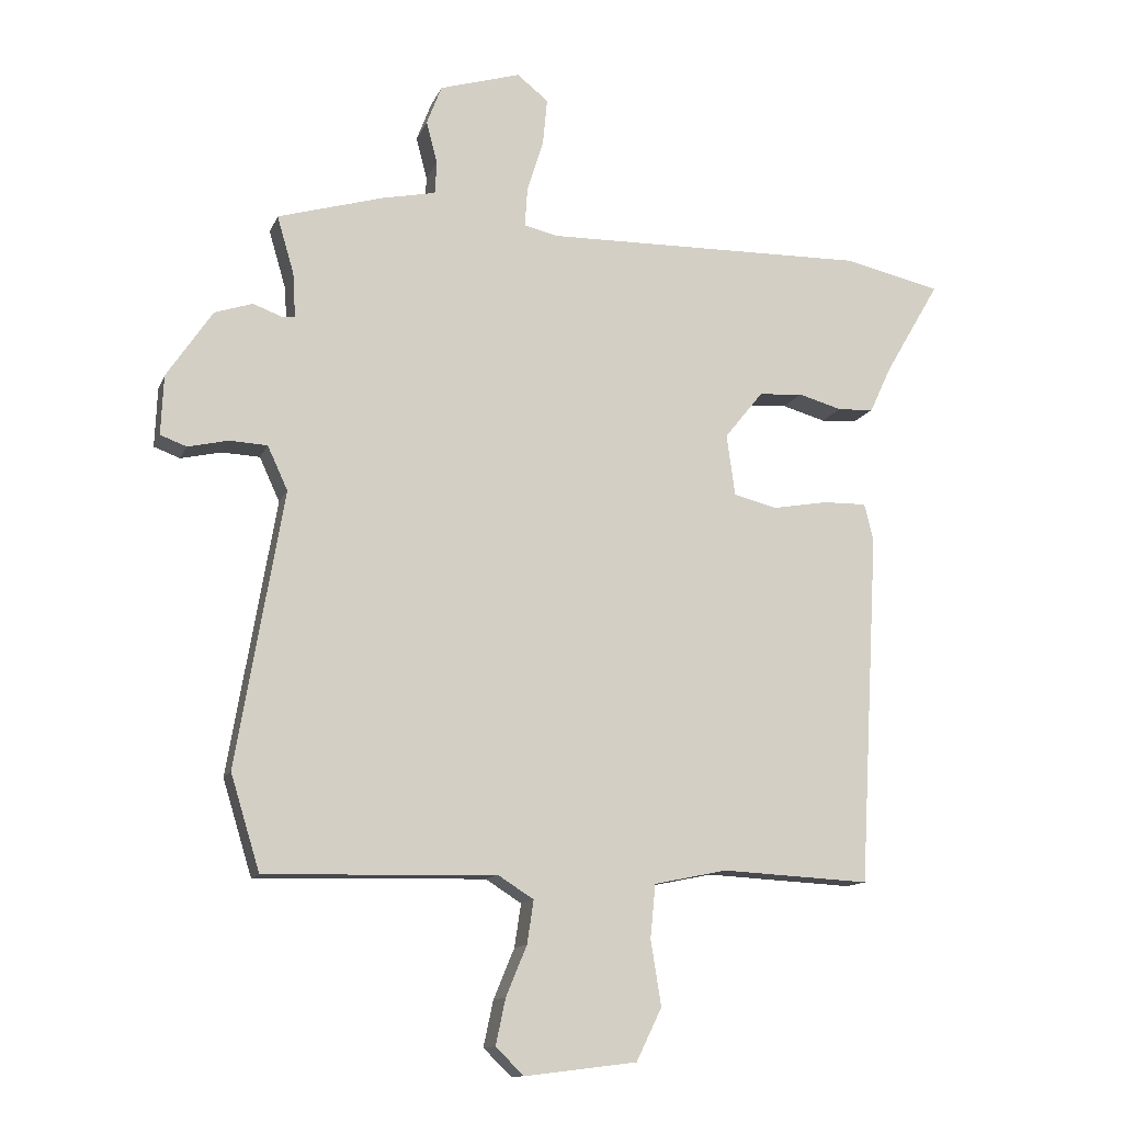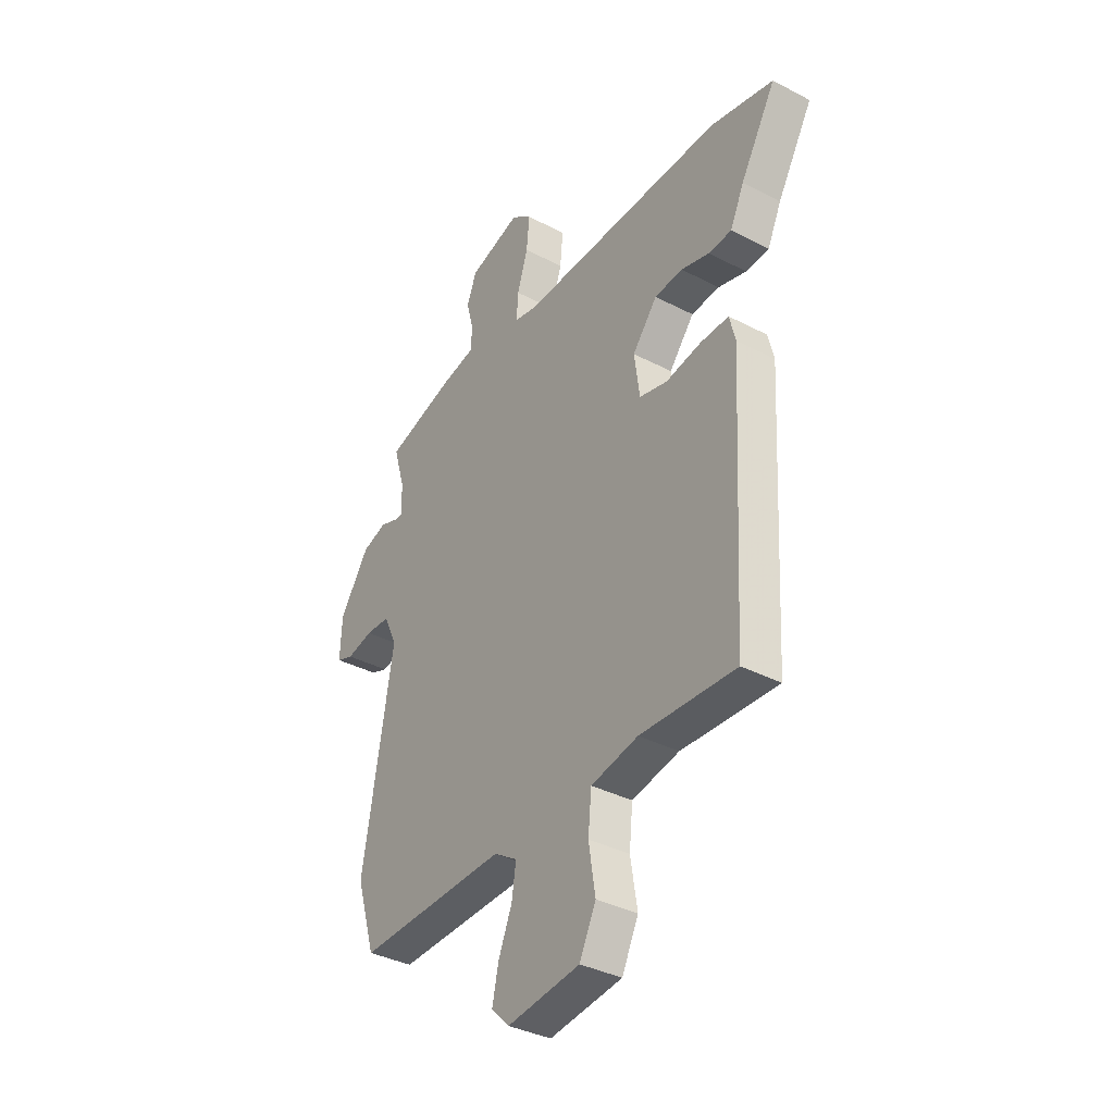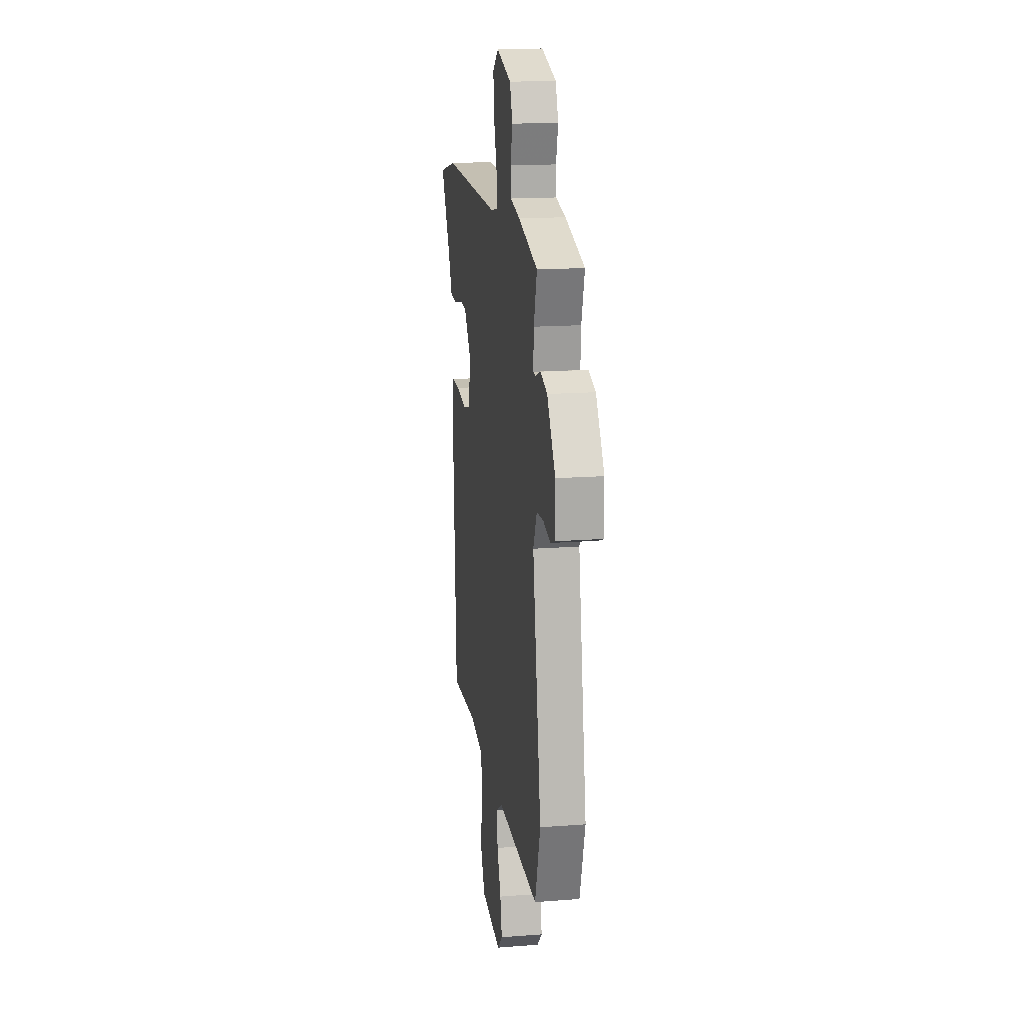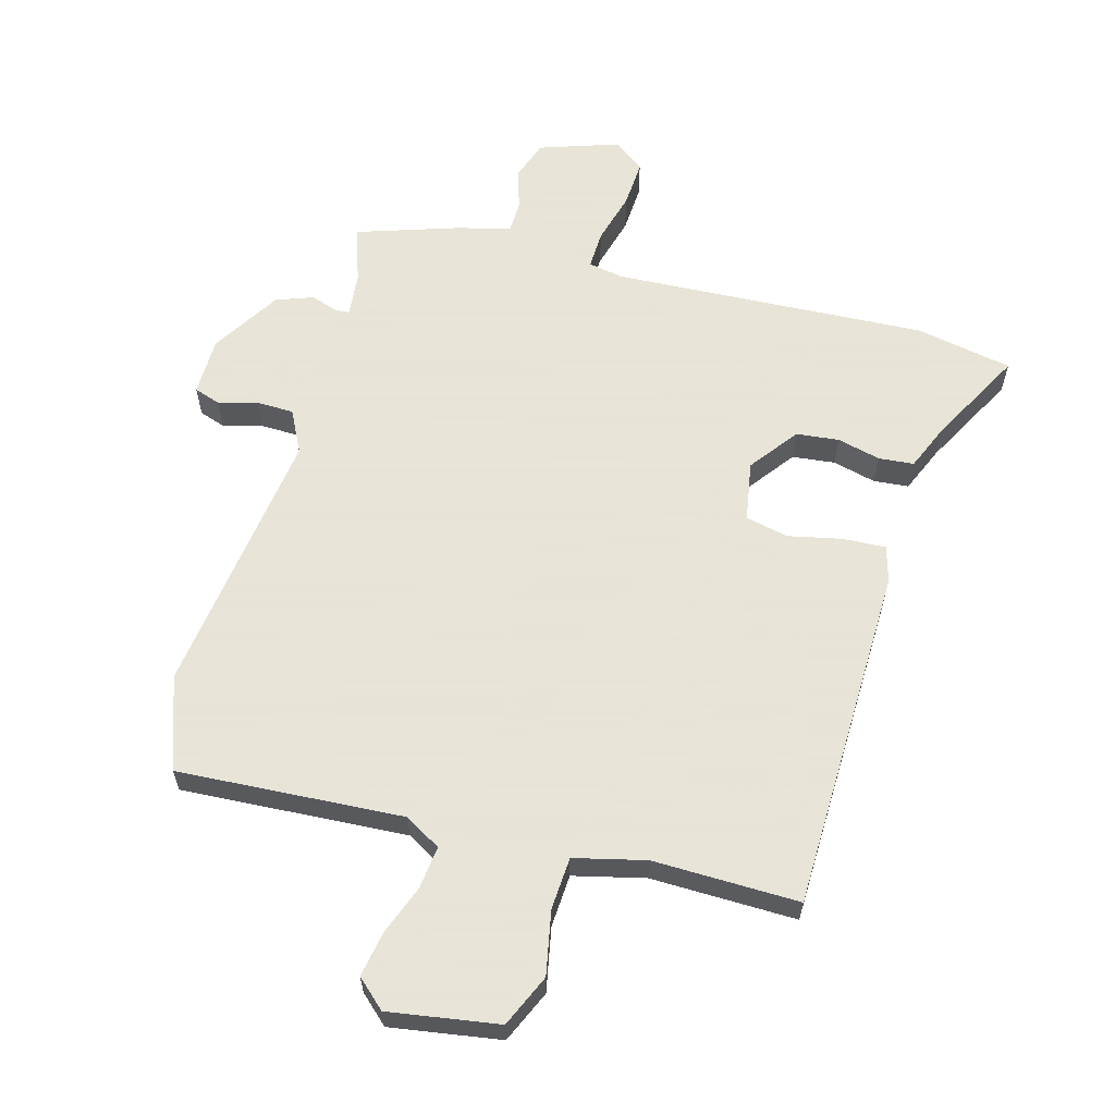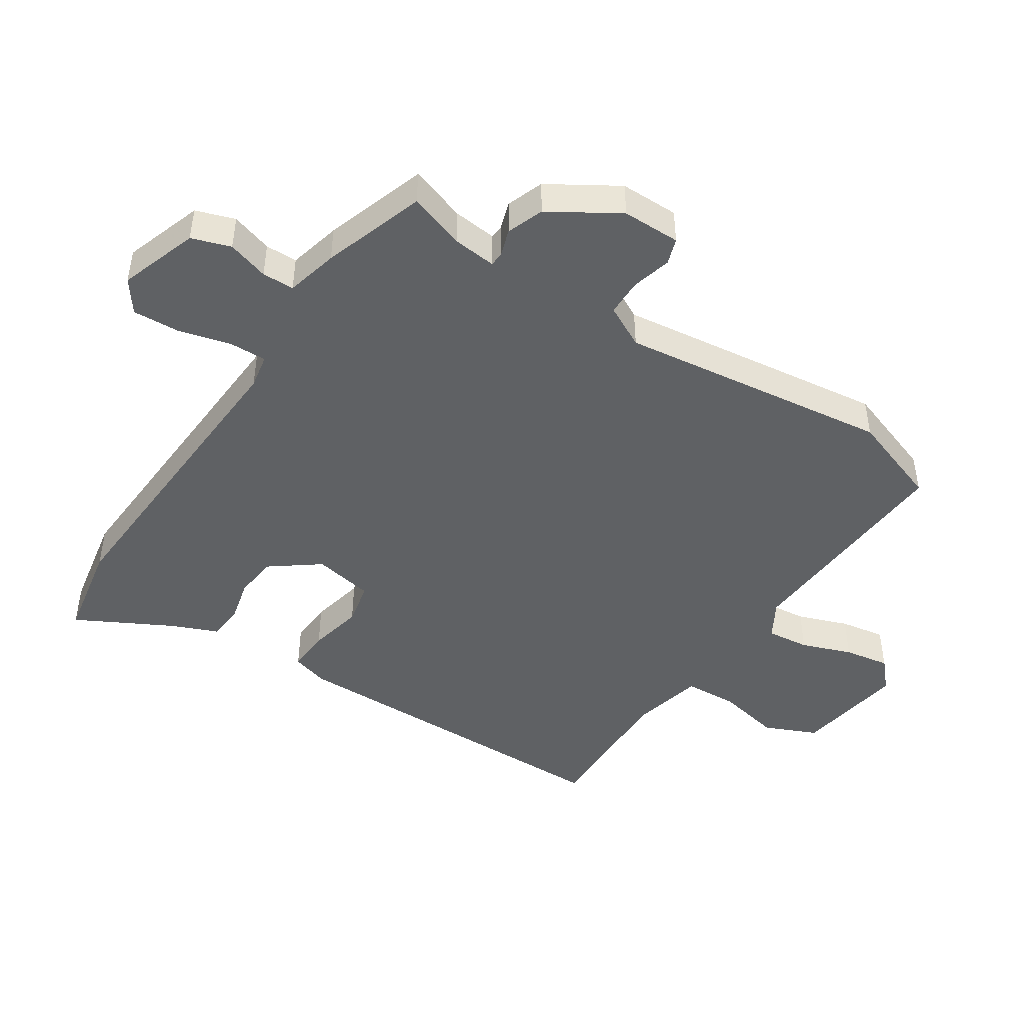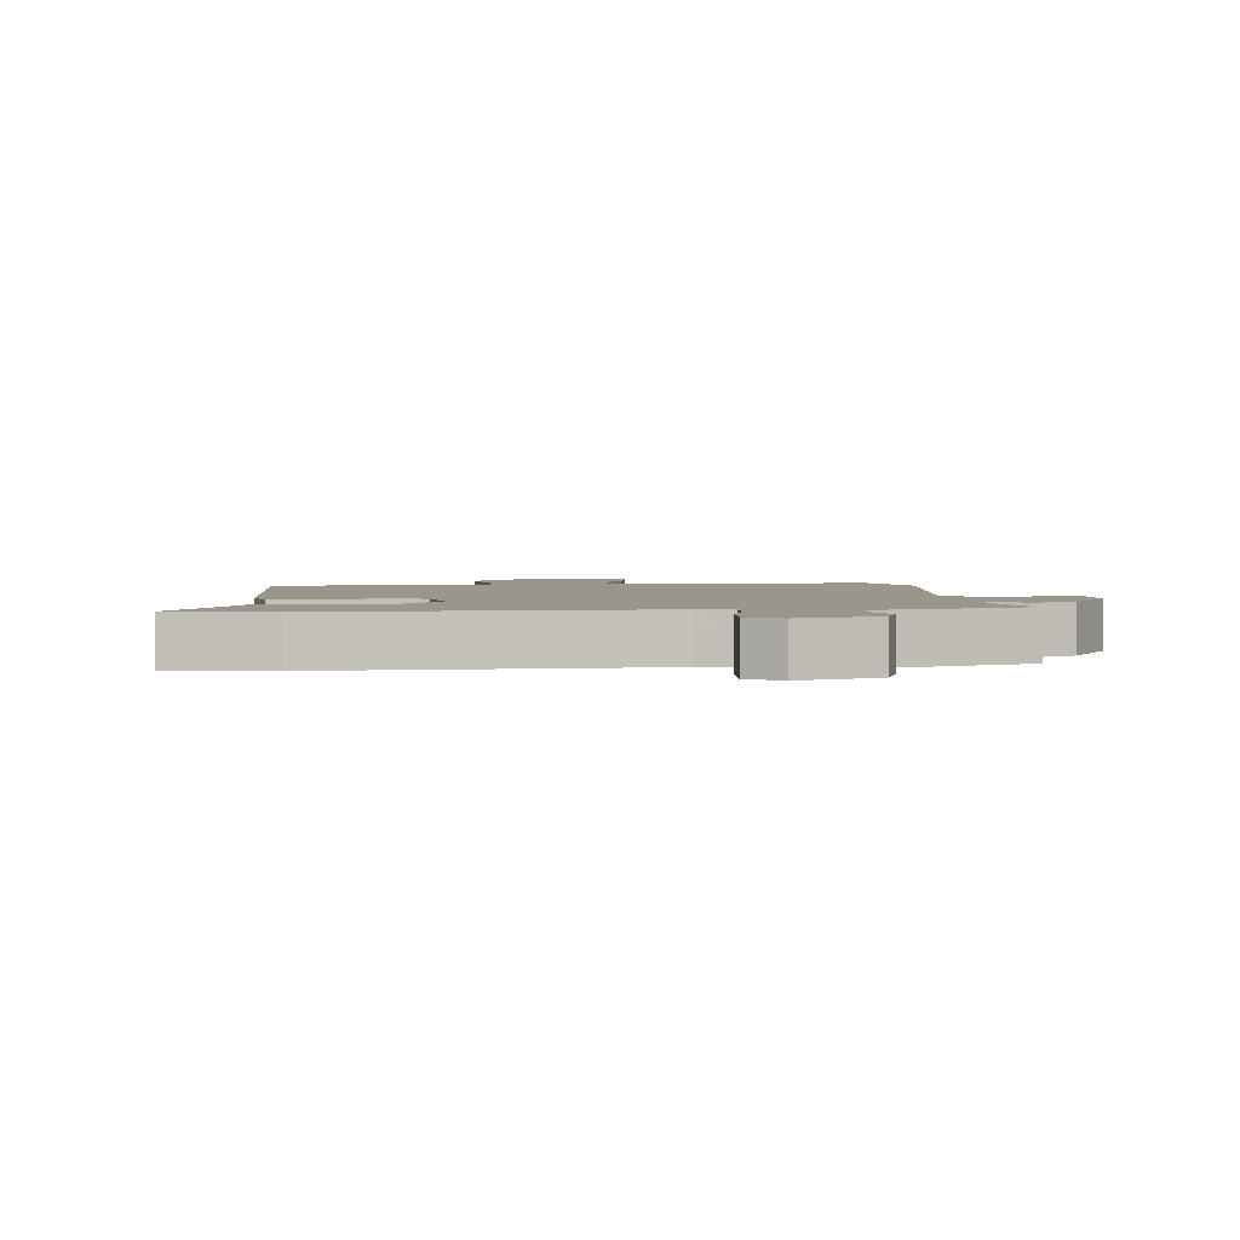
<metadata>
{"format":"obj","ext":"obj","renderer":"f3d","projection":"perspective","resolution":1024,"background":"white","views":[{"elev":-12.5,"azim":163.6,"up":"+Z"},{"elev":-36.5,"azim":-124.2,"up":"+Z"},{"elev":16.7,"azim":81.2,"up":"+Z"},{"elev":61.4,"azim":-166.6,"up":"+Y"},{"elev":-46.6,"azim":54.5,"up":"+Y"},{"elev":2.5,"azim":-7.9,"up":"+Y"}]}
</metadata>
<code>
v 0.497 0.07 0.492
v 0.471 0.07 0.403
v 0.467 0.07 0.335
v 0.488 0.07 0.334
v 0.531 0.07 0.35
v 0.589 0.07 0.331
v 0.659 0.07 0.227
v 0.663 0.07 0.136
v 0.623 0.07 0.121
v 0.561 0.07 0.135
v 0.503 0.07 0.132
v 0.472 0.07 0.065
v 0.544 0.07 -0.356
v 0.499 0.07 -0.503
v 0.146 0.07 -0.494
v 0.091 0.07 -0.529
v 0.101 0.07 -0.595
v 0.133 0.07 -0.672
v 0.148 0.07 -0.742
v 0.105 0.07 -0.784
v -0.067 0.07 -0.763
v -0.106 0.07 -0.683
v -0.09 0.07 -0.583
v -0.098 0.07 -0.501
v -0.21 0.07 -0.478
v -0.437 0.07 -0.49
v -0.467 0.07 0.051
v -0.453 0.07 0.108
v -0.386 0.07 0.107
v -0.301 0.07 0.092
v -0.235 0.07 0.109
v -0.222 0.07 0.203
v -0.281 0.07 0.276
v -0.348 0.07 0.281
v -0.415 0.07 0.262
v -0.47 0.07 0.265
v -0.503 0.07 0.336
v -0.587 0.07 0.48
v -0.438 0.07 0.514
v 0.055 0.07 0.506
v 0.108 0.07 0.518
v 0.104 0.07 0.577
v 0.079 0.07 0.657
v 0.072 0.07 0.73
v 0.12 0.07 0.768
v 0.244 0.07 0.731
v 0.267 0.07 0.671
v 0.25 0.07 0.606
v 0.253 0.07 0.556
v 0.335 0.07 0.539
v 0.497 0 0.492
v 0.471 0 0.403
v 0.467 0 0.335
v 0.488 0 0.334
v 0.531 0 0.35
v 0.589 0 0.331
v 0.659 0 0.227
v 0.663 0 0.136
v 0.623 0 0.121
v 0.561 0 0.135
v 0.503 0 0.132
v 0.472 0 0.065
v 0.544 0 -0.356
v 0.499 0 -0.503
v 0.146 0 -0.494
v 0.091 0 -0.529
v 0.101 0 -0.595
v 0.133 0 -0.672
v 0.148 0 -0.742
v 0.105 0 -0.784
v -0.067 0 -0.763
v -0.106 0 -0.683
v -0.09 0 -0.583
v -0.098 0 -0.501
v -0.21 0 -0.478
v -0.437 0 -0.49
v -0.467 0 0.051
v -0.453 0 0.108
v -0.386 0 0.107
v -0.301 0 0.092
v -0.235 0 0.109
v -0.222 0 0.203
v -0.281 0 0.276
v -0.348 0 0.281
v -0.415 0 0.262
v -0.47 0 0.265
v -0.503 0 0.336
v -0.587 0 0.48
v -0.438 0 0.514
v 0.055 0 0.506
v 0.108 0 0.518
v 0.104 0 0.577
v 0.079 0 0.657
v 0.072 0 0.73
v 0.12 0 0.768
v 0.244 0 0.731
v 0.267 0 0.671
v 0.25 0 0.606
v 0.253 0 0.556
v 0.335 0 0.539
f 49 50 1 2
f 46 47 48
f 45 46 48
f 44 45 48
f 43 44 48
f 42 43 48
f 41 42 48 49
f 37 38 39 40
f 37 40 41
f 36 37 41
f 35 36 41
f 34 35 41
f 49 2 3
f 41 49 3
f 34 41 3
f 33 34 3
f 28 29 30
f 27 28 30
f 26 27 30
f 25 26 30
f 24 25 30 31
f 21 22 23
f 20 21 23
f 19 20 23
f 18 19 23
f 17 18 23
f 16 17 23 24
f 24 31 32
f 16 24 32
f 15 16 32
f 14 15 32
f 13 14 32
f 12 13 32
f 8 9 10
f 7 8 10
f 6 7 10
f 5 6 10
f 4 5 10
f 4 10 11
f 12 32 33
f 11 12 33
f 4 11 33
f 3 4 33
f 52 51 100 99
f 98 97 96
f 98 96 95
f 98 95 94
f 98 94 93
f 98 93 92
f 99 98 92 91
f 90 89 88 87
f 91 90 87
f 91 87 86
f 91 86 85
f 91 85 84
f 53 52 99
f 53 99 91
f 53 91 84
f 53 84 83
f 80 79 78
f 80 78 77
f 80 77 76
f 80 76 75
f 81 80 75 74
f 73 72 71
f 73 71 70
f 73 70 69
f 73 69 68
f 73 68 67
f 74 73 67 66
f 82 81 74
f 82 74 66
f 82 66 65
f 82 65 64
f 82 64 63
f 82 63 62
f 60 59 58
f 60 58 57
f 60 57 56
f 60 56 55
f 60 55 54
f 61 60 54
f 83 82 62
f 83 62 61
f 83 61 54
f 83 54 53
f 1 51 52 2
f 2 52 53 3
f 3 53 54 4
f 4 54 55 5
f 5 55 56 6
f 6 56 57 7
f 7 57 58 8
f 8 58 59 9
f 9 59 60 10
f 10 60 61 11
f 11 61 62 12
f 12 62 63 13
f 13 63 64 14
f 14 64 65 15
f 15 65 66 16
f 16 66 67 17
f 17 67 68 18
f 18 68 69 19
f 19 69 70 20
f 20 70 71 21
f 21 71 72 22
f 22 72 73 23
f 23 73 74 24
f 24 74 75 25
f 25 75 76 26
f 26 76 77 27
f 27 77 78 28
f 28 78 79 29
f 29 79 80 30
f 30 80 81 31
f 31 81 82 32
f 32 82 83 33
f 33 83 84 34
f 34 84 85 35
f 35 85 86 36
f 36 86 87 37
f 37 87 88 38
f 38 88 89 39
f 39 89 90 40
f 40 90 91 41
f 41 91 92 42
f 42 92 93 43
f 43 93 94 44
f 44 94 95 45
f 45 95 96 46
f 46 96 97 47
f 47 97 98 48
f 48 98 99 49
f 49 99 100 50
f 50 100 51 1

</code>
